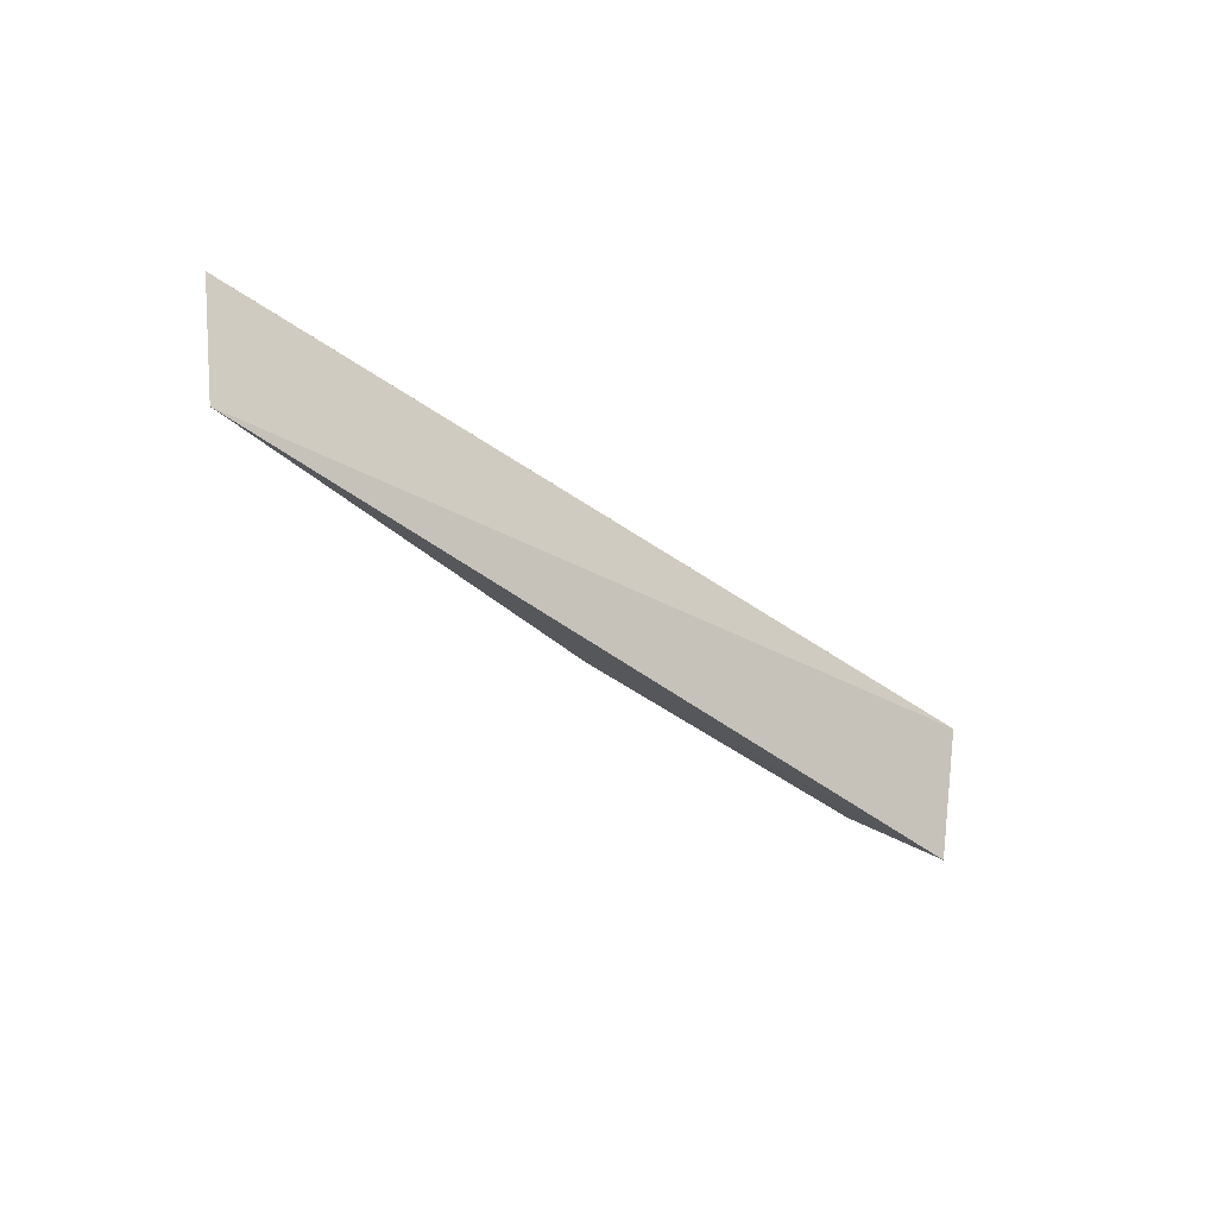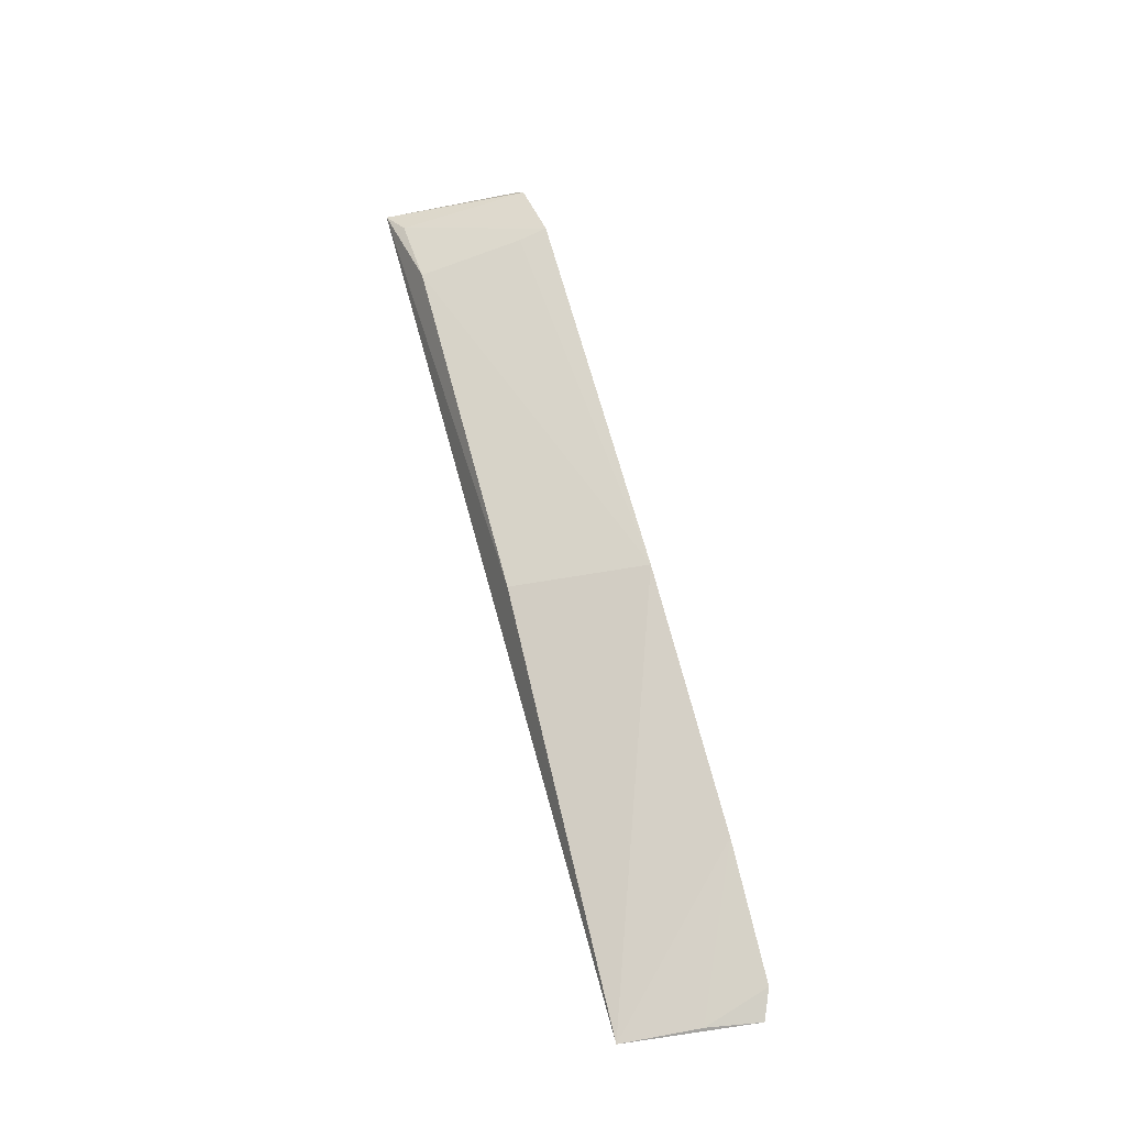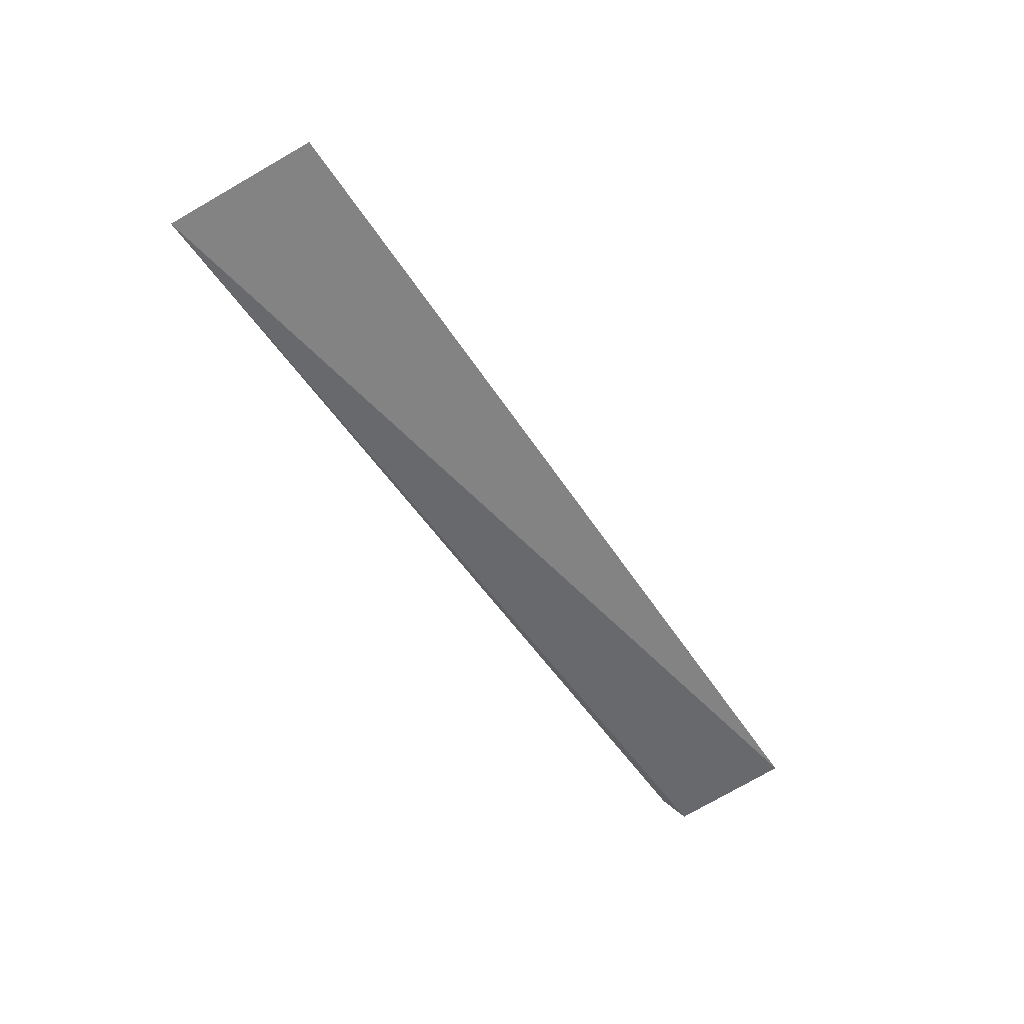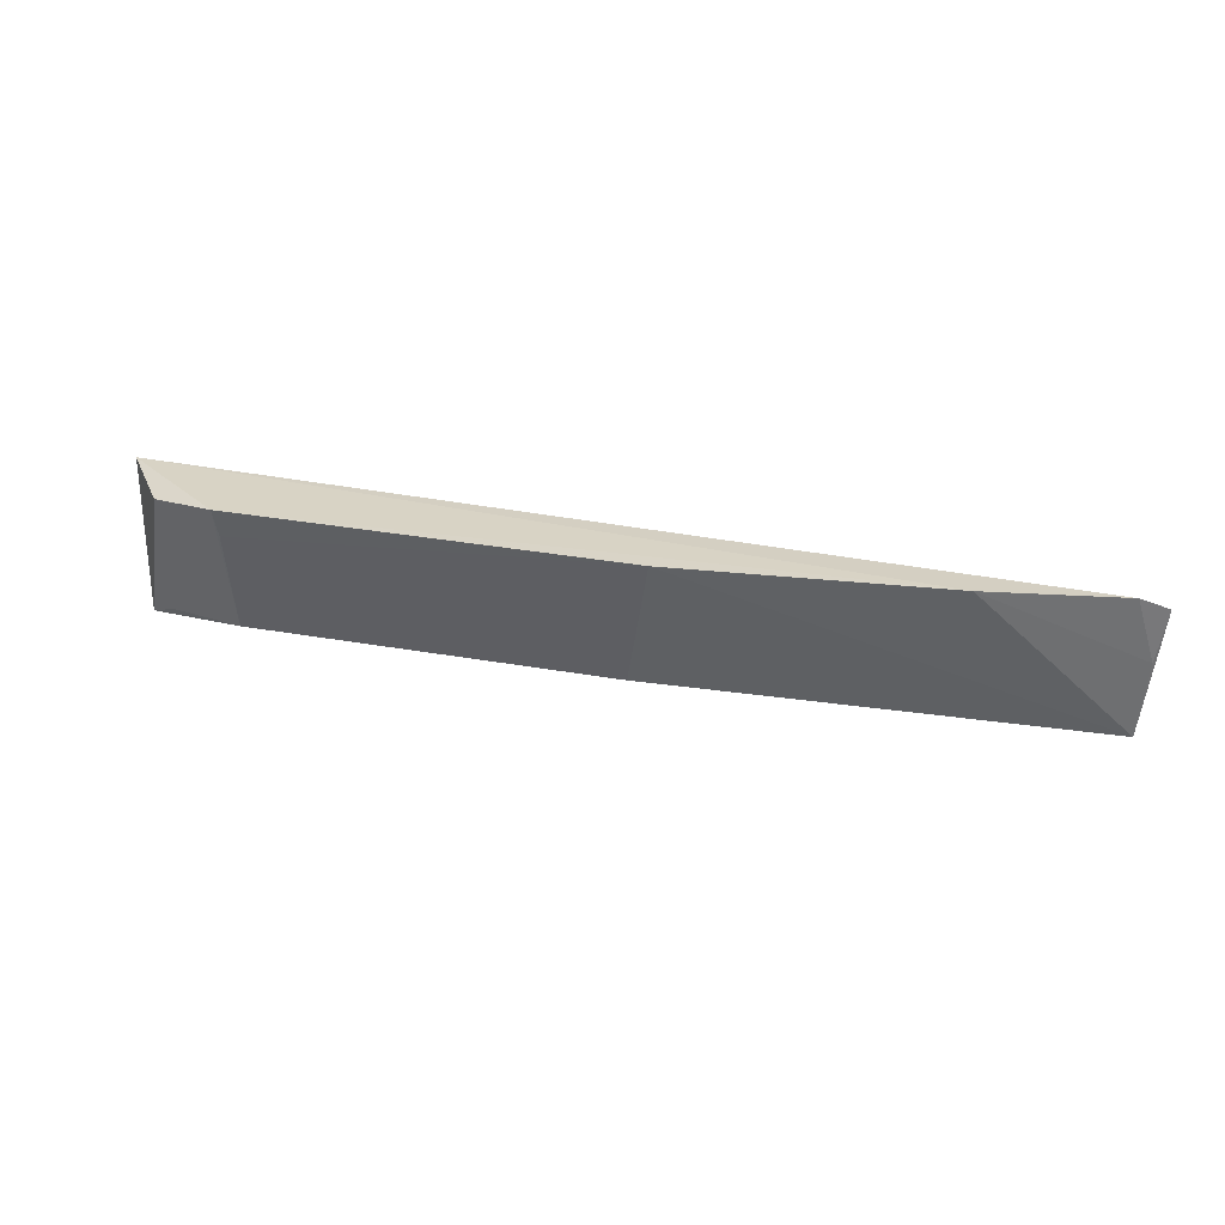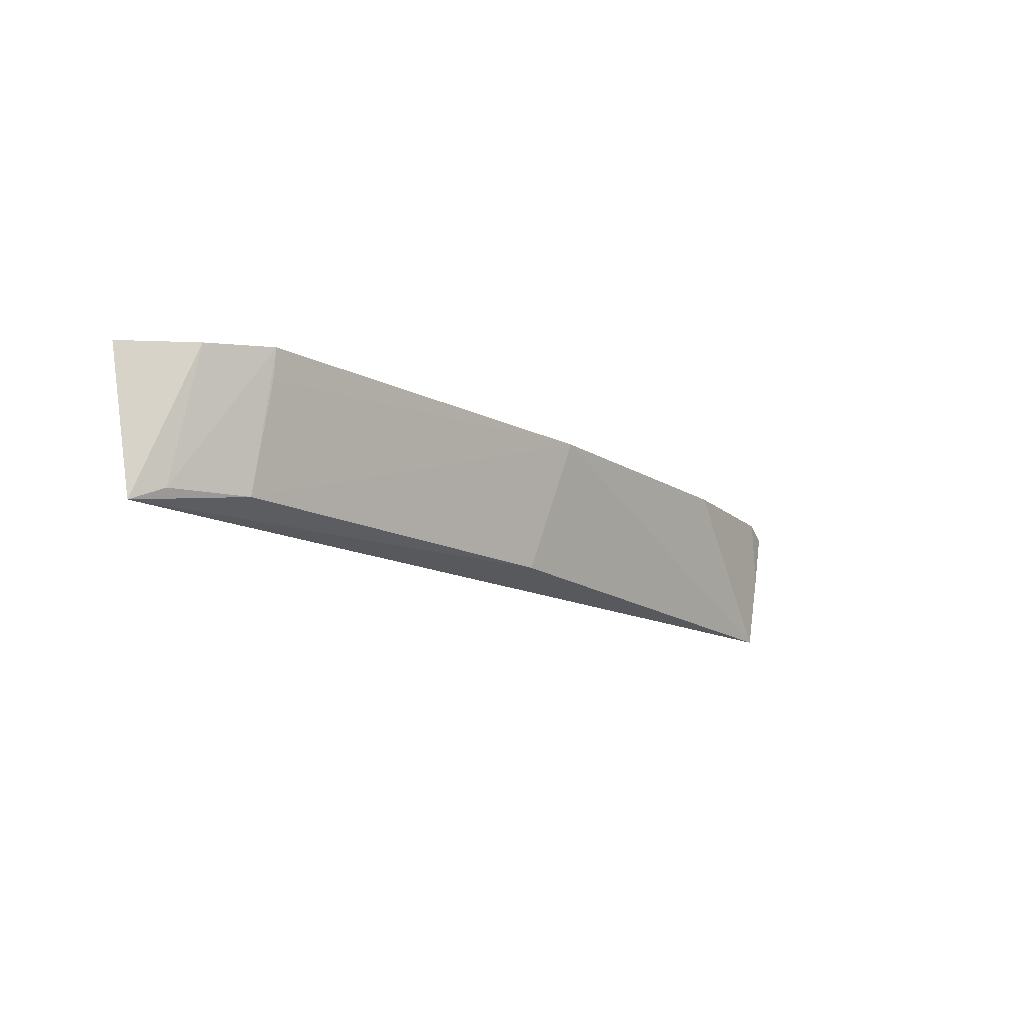
<metadata>
{"format":"obj","ext":"obj","renderer":"f3d","projection":"perspective","resolution":1024,"background":"white","views":[{"elev":-35.8,"azim":-47.0,"up":"+Z"},{"elev":64.5,"azim":-104.8,"up":"+Y"},{"elev":-56.1,"azim":123.0,"up":"+Y"},{"elev":28.8,"azim":-165.0,"up":"+Z"},{"elev":-15.3,"azim":133.4,"up":"+Z"}]}
</metadata>
<code>
v 0.2778 0.03768 -0.2766
v 0.2714 0.04963 -0.3606
v 0.2132 0.08713 -0.2757
v -0.1612 0.07283 -0.2768
v -0.2415 0.04787 -0.3582
v 0.2499 0.07495 -0.28
v -0.2507 0.05241 -0.2846
v 0.004249 0.06991 -0.3516
v 0.2551 0.05827 -0.3528
v -0.2354 0.05762 -0.2781
v -0.01085 0.08826 -0.2763
v 0.2117 0.06963 -0.351
v -0.2456 0.05188 -0.3144
v 0.2115 0.08358 -0.2918
f 1 3 4
f 5 2 1
f 6 1 2
f 6 3 1
f 7 5 1
f 8 2 5
f 9 6 2
f 9 3 6
f 10 7 1
f 10 1 4
f 11 8 5
f 11 5 4
f 11 4 3
f 12 3 9
f 12 8 11
f 12 9 2
f 12 2 8
f 13 10 4
f 13 4 5
f 13 5 7
f 13 7 10
f 14 12 11
f 14 11 3
f 14 3 12

</code>
